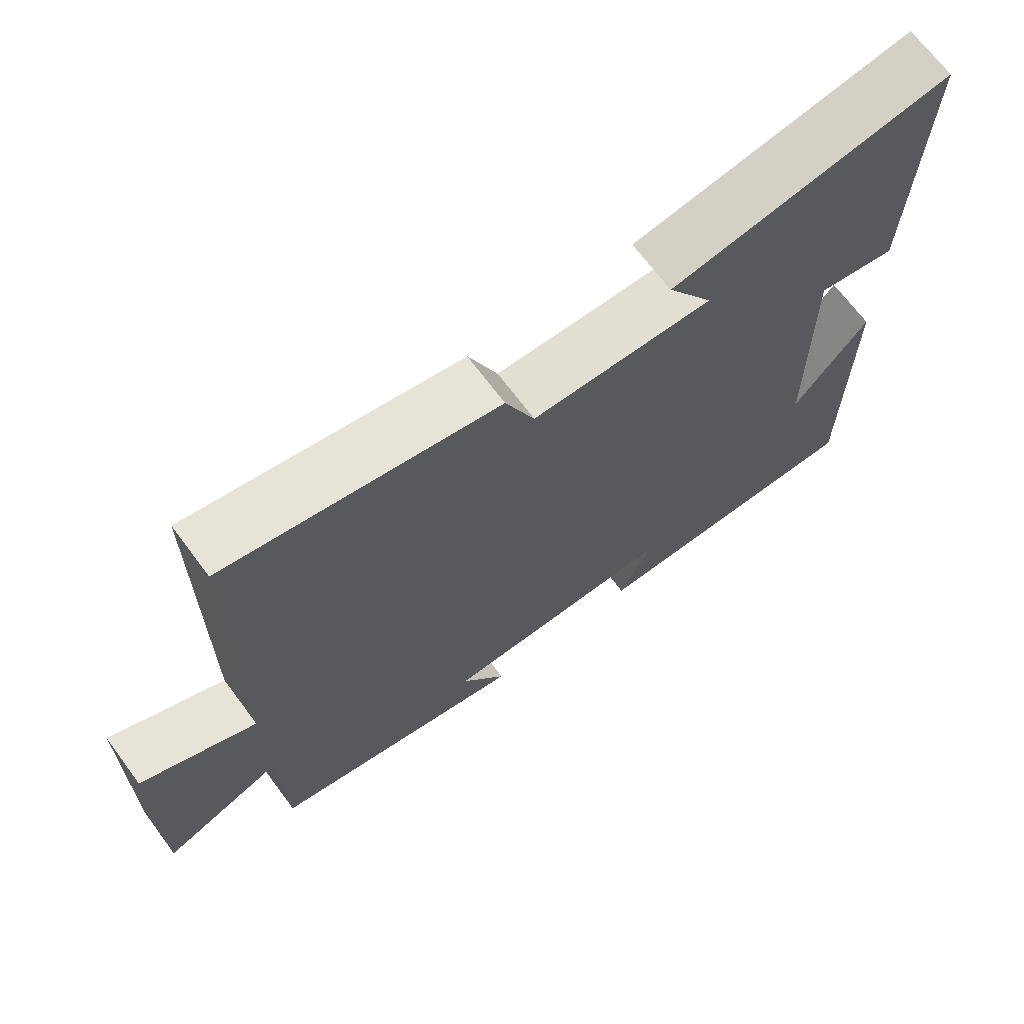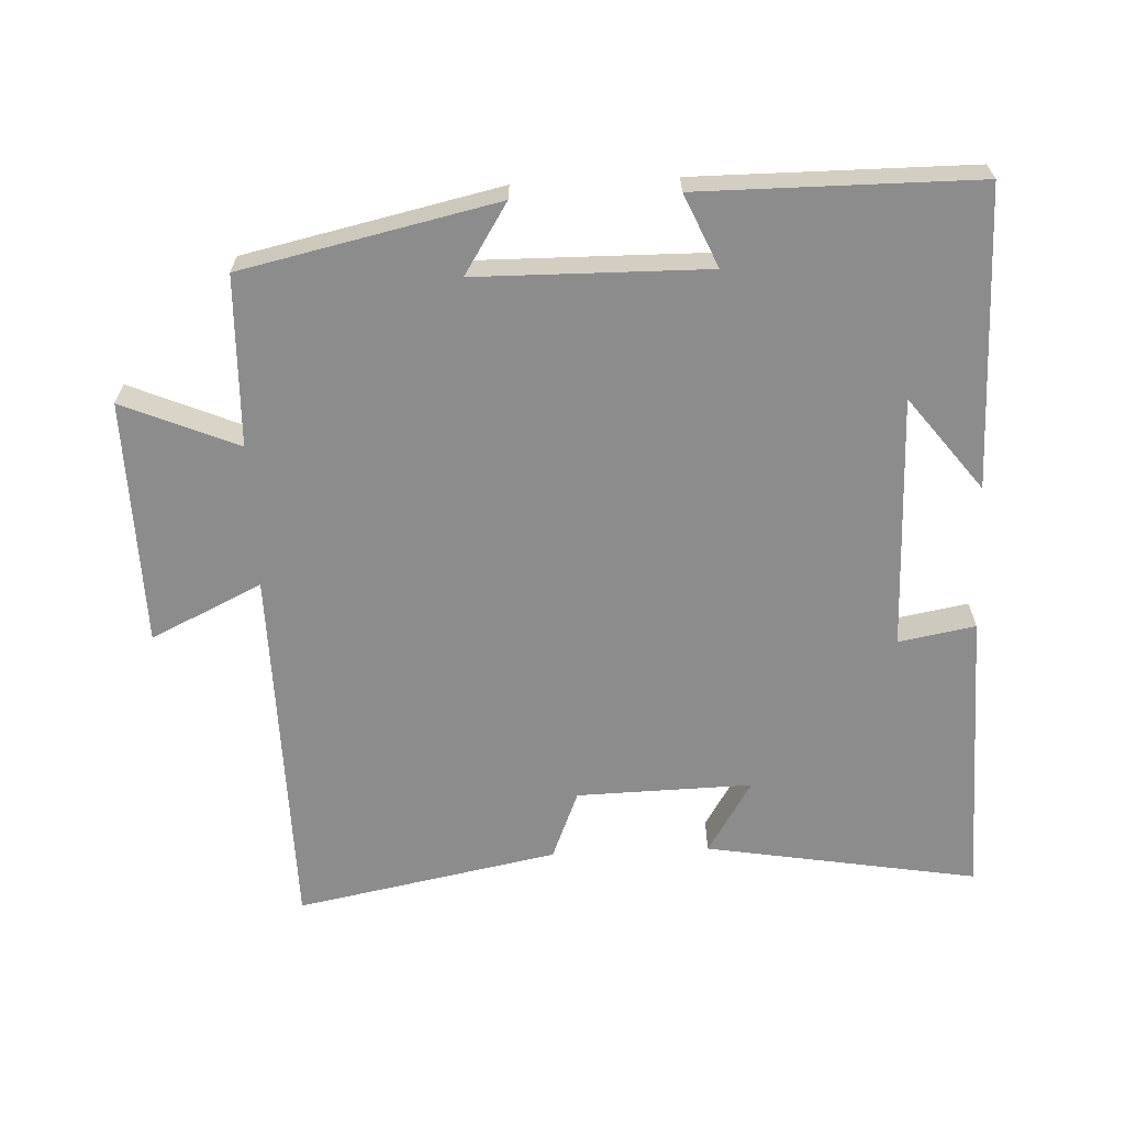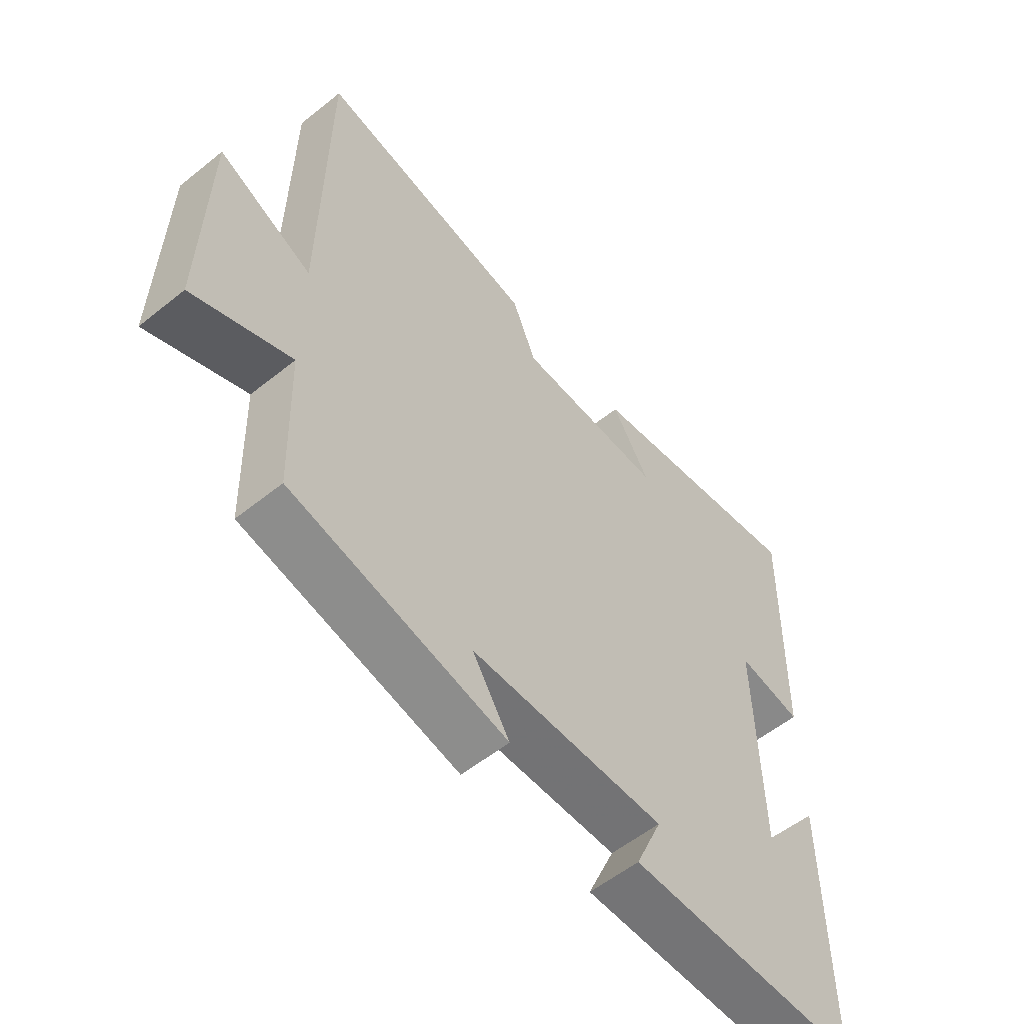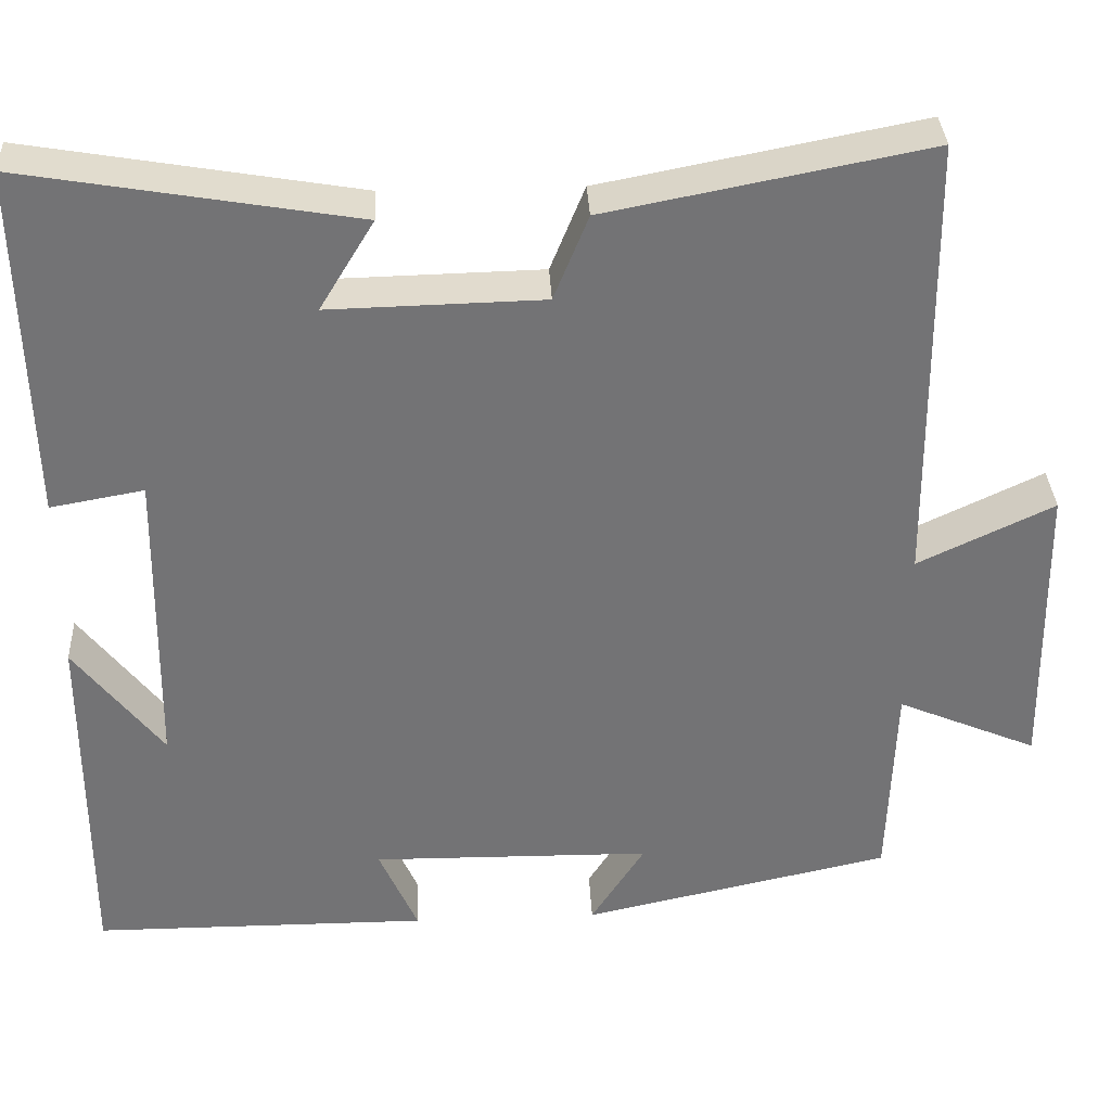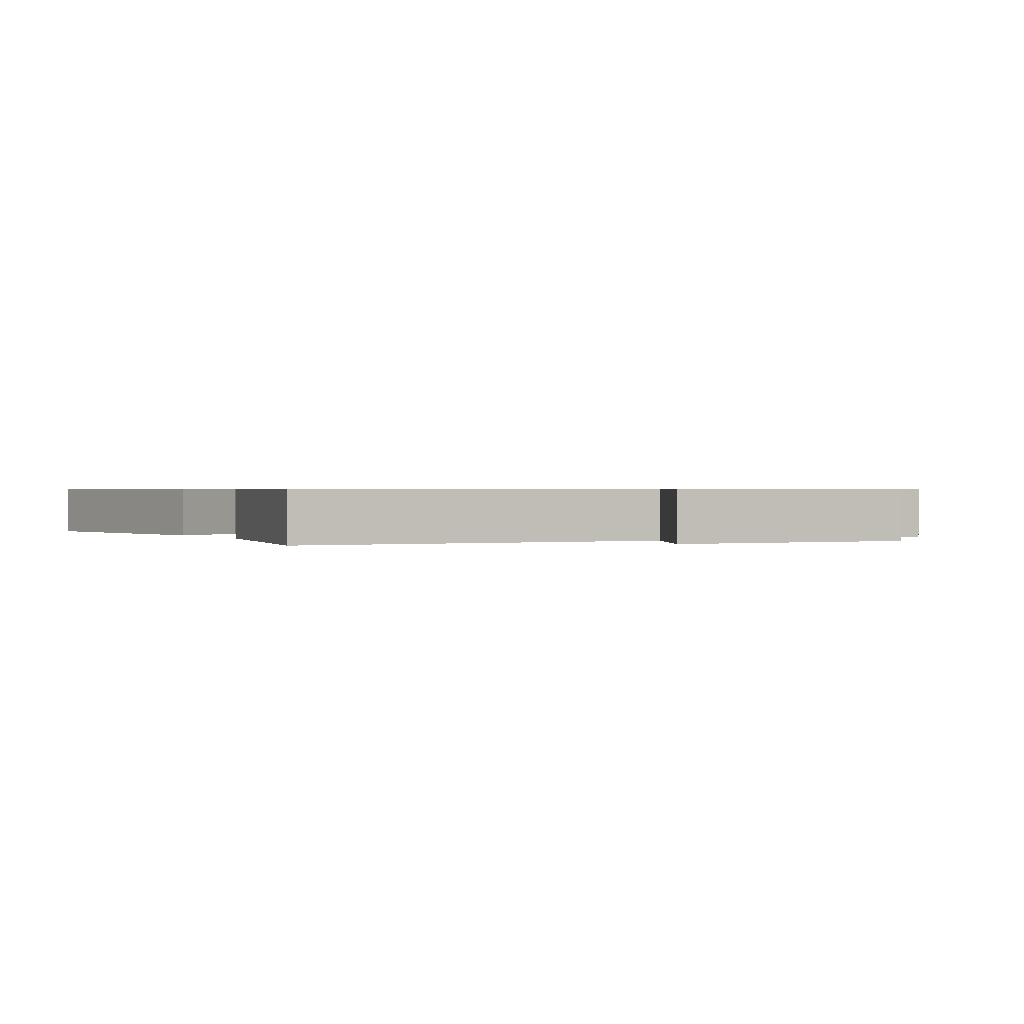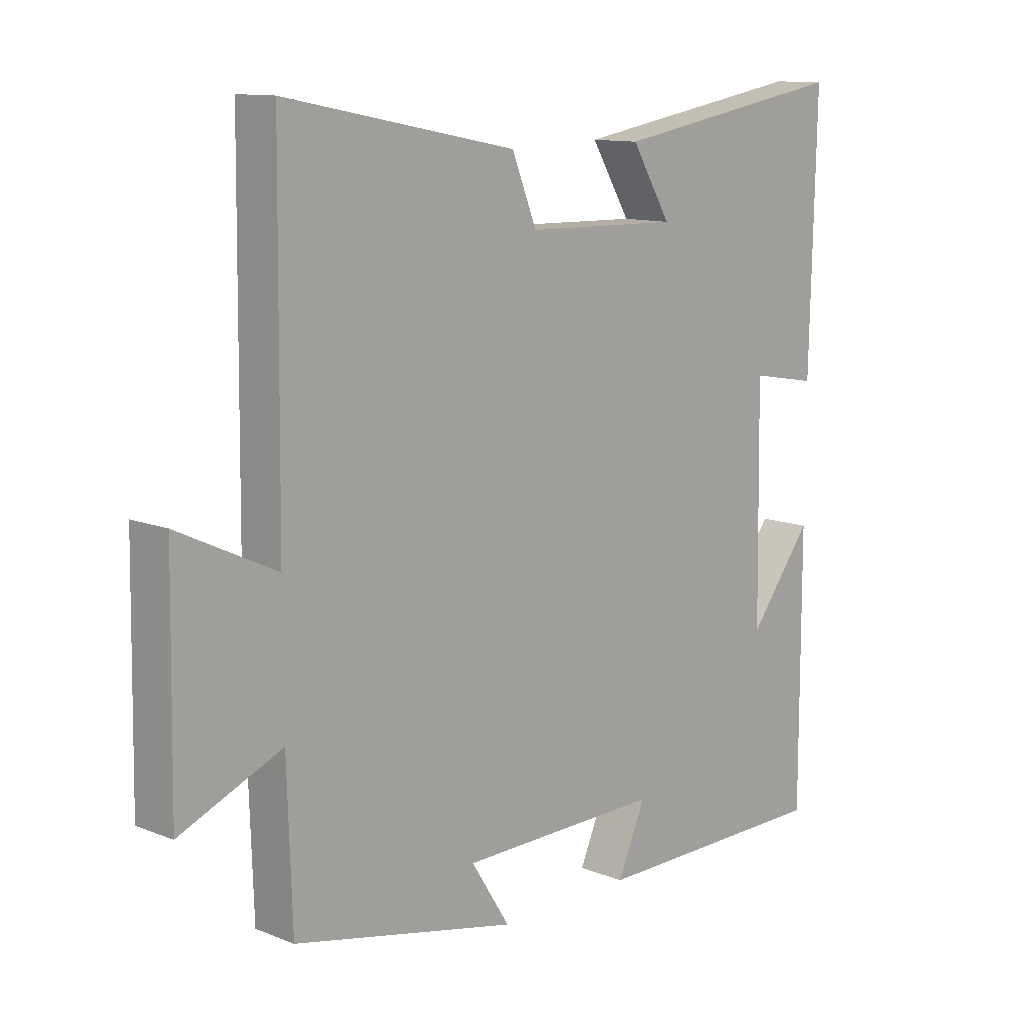
<metadata>
{"format":"obj","ext":"obj","renderer":"f3d","projection":"perspective","resolution":1024,"background":"white","views":[{"elev":69.1,"azim":143.3,"up":"+Z"},{"elev":-64.2,"azim":-177.4,"up":"+Y"},{"elev":-56.4,"azim":130.0,"up":"+Z"},{"elev":34.3,"azim":-2.8,"up":"+Z"},{"elev":0.6,"azim":61.8,"up":"+Y"},{"elev":11.8,"azim":133.4,"up":"+Z"}]}
</metadata>
<code>
v -0.501 0.07 -0.499
v -0.5 0.07 -0.066
v -0.395 0.07 -0.202
v -0.389 0.07 0.166
v -0.5 0.07 0.146
v -0.51 0.07 0.567
v -0.116 0.07 0.5
v -0.181 0.07 0.393
v 0.073 0.07 0.399
v 0.114 0.07 0.5
v 0.494 0.07 0.574
v 0.5 0.07 0.035
v 0.661 0.07 0.112
v 0.667 0.07 -0.244
v 0.5 0.07 -0.173
v 0.492 0.07 -0.419
v 0.124 0.07 -0.5
v 0.188 0.07 -0.399
v -0.146 0.07 -0.395
v -0.1 0.07 -0.5
v -0.501 0 -0.499
v -0.5 0 -0.066
v -0.395 0 -0.202
v -0.389 0 0.166
v -0.5 0 0.146
v -0.51 0 0.567
v -0.116 0 0.5
v -0.181 0 0.393
v 0.073 0 0.399
v 0.114 0 0.5
v 0.494 0 0.574
v 0.5 0 0.035
v 0.661 0 0.112
v 0.667 0 -0.244
v 0.5 0 -0.173
v 0.492 0 -0.419
v 0.124 0 -0.5
v 0.188 0 -0.399
v -0.146 0 -0.395
v -0.1 0 -0.5
f 19 20 1
f 15 16 17 18
f 15 18 19
f 12 13 14 15
f 12 15 19
f 11 12 19
f 10 11 19
f 9 10 19
f 8 9 19 1
f 6 7 8
f 5 6 8
f 4 5 8
f 3 4 8
f 1 2 3
f 1 3 8
f 21 40 39
f 38 37 36 35
f 39 38 35
f 35 34 33 32
f 39 35 32
f 39 32 31
f 39 31 30
f 39 30 29
f 21 39 29 28
f 28 27 26
f 28 26 25
f 28 25 24
f 28 24 23
f 23 22 21
f 28 23 21
f 1 21 22 2
f 2 22 23 3
f 3 23 24 4
f 4 24 25 5
f 5 25 26 6
f 6 26 27 7
f 7 27 28 8
f 8 28 29 9
f 9 29 30 10
f 10 30 31 11
f 11 31 32 12
f 12 32 33 13
f 13 33 34 14
f 14 34 35 15
f 15 35 36 16
f 16 36 37 17
f 17 37 38 18
f 18 38 39 19
f 19 39 40 20
f 20 40 21 1

</code>
